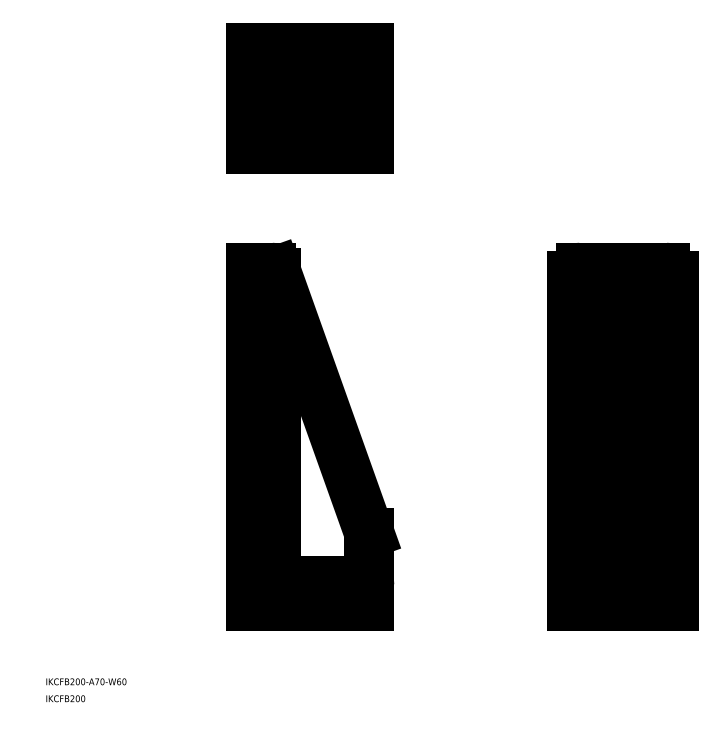
<metadata>
{"format":"dxf","ext":"dxf","renderer":"ezdxf+matplotlib","layout":"modelspace","background":"white","min_lineweight":24,"dpi":150}
</metadata>
<code>
0
SECTION
2
ENTITIES
0
TEXT
8
0
10
10
20
20
30
0
40
4
1
IKCFB200-A70-W60
0
TEXT
8
0
10
10
20
10
30
0
40
4
1
IKCFB200
0
LINE
8
0
10
146.3
20
263.7
30
0
11
146.3
21
87.65
31
0
0
LINE
8
0
10
131.3
20
266.7
30
0
11
131.3
21
66.65
31
0
0
LINE
8
0
10
152.3
20
81.65
30
0
11
198.3
21
81.65
31
0
0
LINE
8
0
10
131.3
20
66.65
30
0
11
201.3
21
66.65
31
0
0
ARC
8
0
10
152.3
20
87.65
30
0
40
6
50
180
51
270
0
ARC
8
0
10
198.3
20
78.65
30
0
40
3
50
0
51
90
0
LINE
8
0
10
131.3
20
396.7
30
0
11
201.3
21
396.7
31
0
0
LINE
8
0
10
131.3
20
336.7
30
0
11
201.3
21
336.7
31
0
0
LINE
8
0
10
152.3
20
373.7
30
0
11
201.3
21
373.7
31
0
0
LINE
8
0
10
152.3
20
359.7
30
0
11
201.3
21
359.7
31
0
0
LINE
8
0
10
201.3
20
109.7
30
0
11
146.1
21
264.7
31
0
0
LINE
8
0
10
131.3
20
266.7
30
0
11
143.3
21
266.7
31
0
0
ARC
8
0
10
143.3
20
263.7
30
0
40
3
50
0
51
90
0
LINE
8
0
10
146.3
20
336.7
30
0
11
146.3
21
396.7
31
0
0
LINE
8
0
10
131.3
20
336.7
30
0
11
131.3
21
396.7
31
0
0
ARC
8
0
10
152.3
20
379.7
30
0
40
6
50
180
51
270
0
ARC
8
0
10
152.3
20
353.7
30
0
40
6
50
90
51
180
0
LINE
8
0
10
201.3
20
336.7
30
0
11
201.3
21
396.7
31
0
0
ARC
8
0
10
376.3
20
261.7
30
0
40
5
50
0
51
90
0
LINE
8
0
10
358.3
20
87.65
30
0
11
358.3
21
266.7
31
0
0
LINE
8
0
10
344.3
20
87.65
30
0
11
344.3
21
266.7
31
0
0
LINE
8
0
10
381.3
20
66.65
30
0
11
381.3
21
261.7
31
0
0
LINE
8
0
10
321.3
20
66.65
30
0
11
321.3
21
261.7
31
0
0
LINE
8
0
10
381.3
20
66.65
30
0
11
321.3
21
66.65
31
0
0
LINE
8
0
10
381.3
20
81.65
30
0
11
364.3
21
81.65
31
0
0
ARC
8
0
10
364.3
20
87.65
30
0
40
6
50
180
51
270
0
ARC
8
0
10
338.3
20
87.65
30
0
40
6
50
270
51
0
0
LINE
8
0
10
376.3
20
266.7
30
0
11
326.3
21
266.7
31
0
0
ARC
8
0
10
326.3
20
261.7
30
0
40
5
50
90
51
180
0
LINE
8
0
10
201.3
20
109.7
30
0
11
201.3
21
66.65
31
0
0
LINE
8
0
10
344.3
20
109.7
30
0
11
358.3
21
109.7
31
0
0
LINE
8
0
10
344.3
20
109.7
30
0
11
358.3
21
109.7
31
0
0
LINE
8
0
10
338.3
20
81.65
30
0
11
321.3
21
81.65
31
0
0
ENDSEC
0
EOF

</code>
